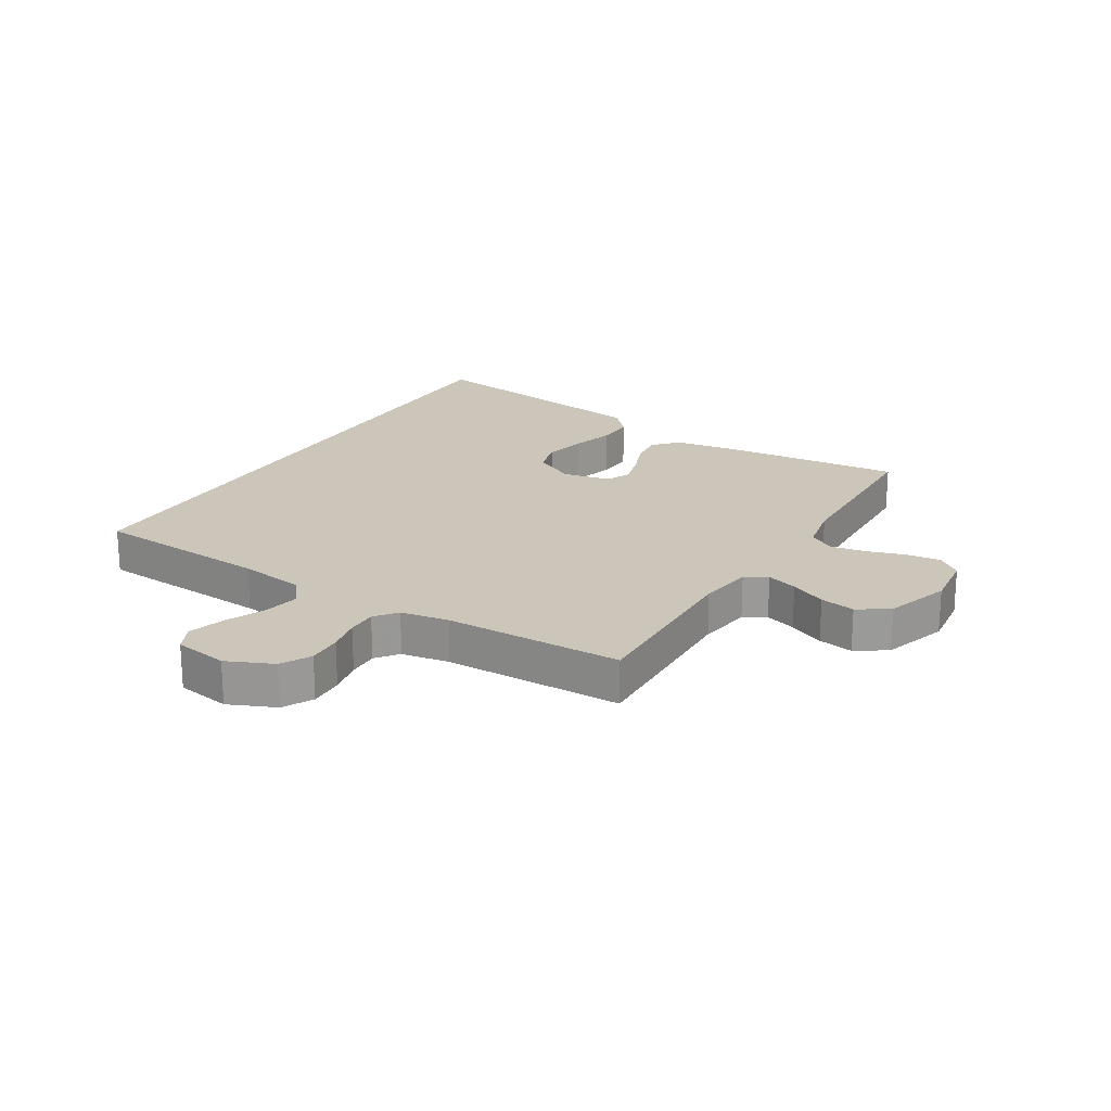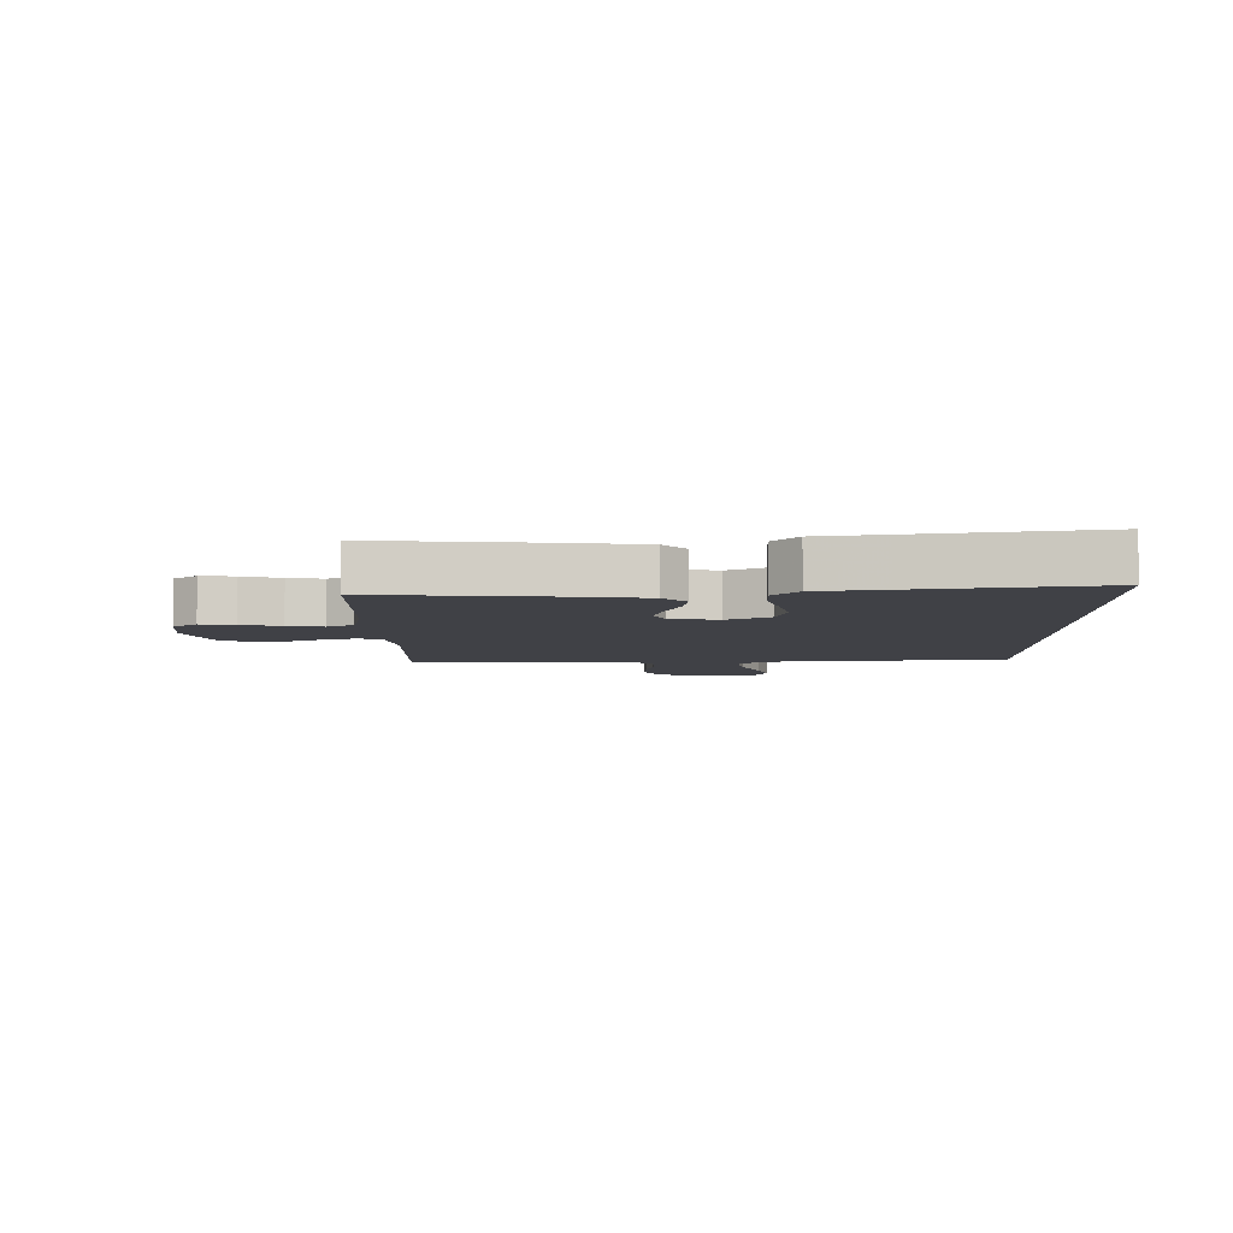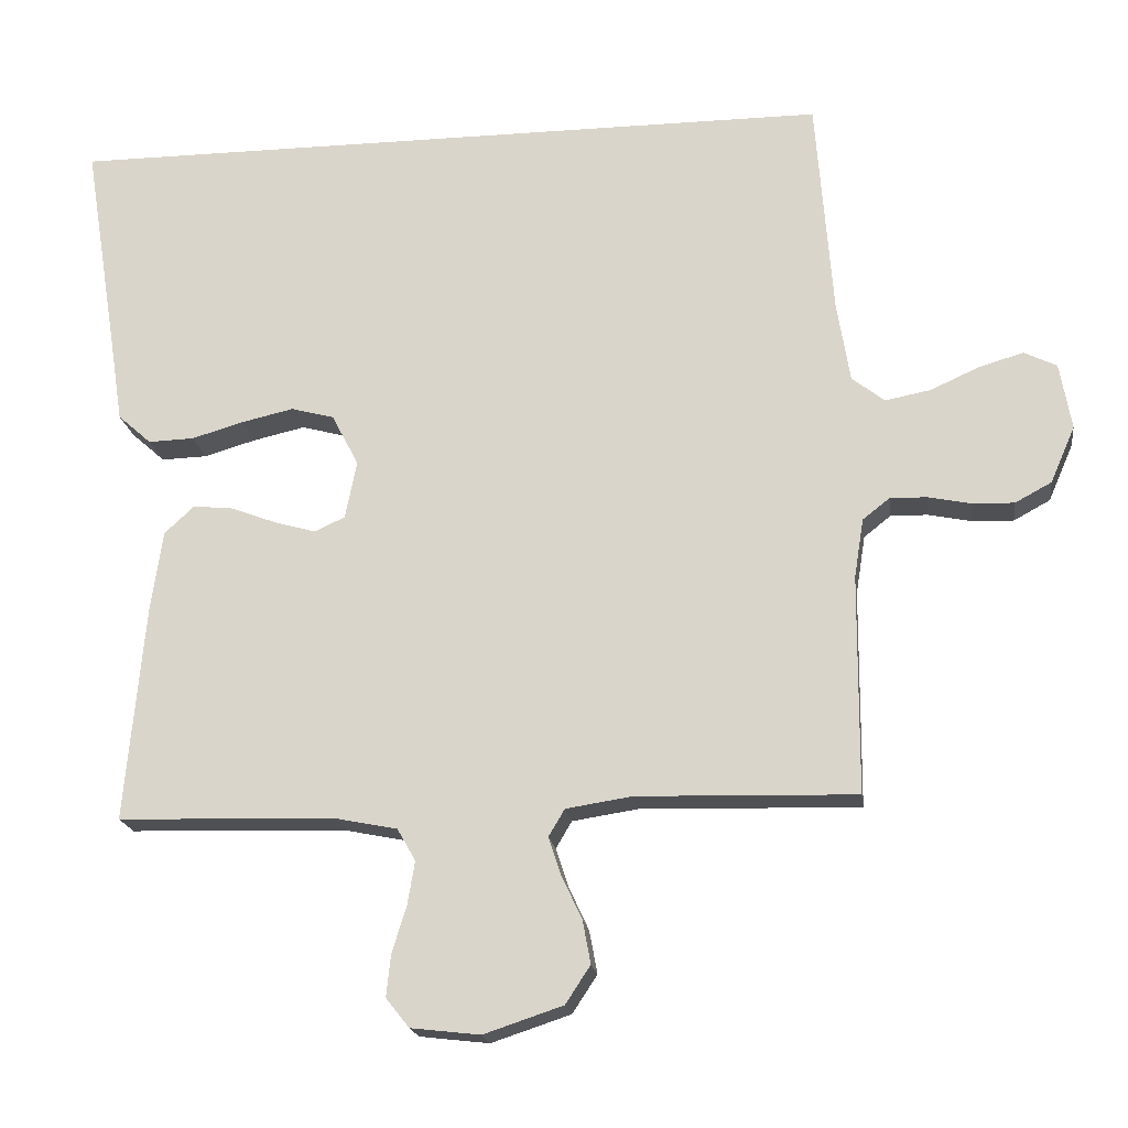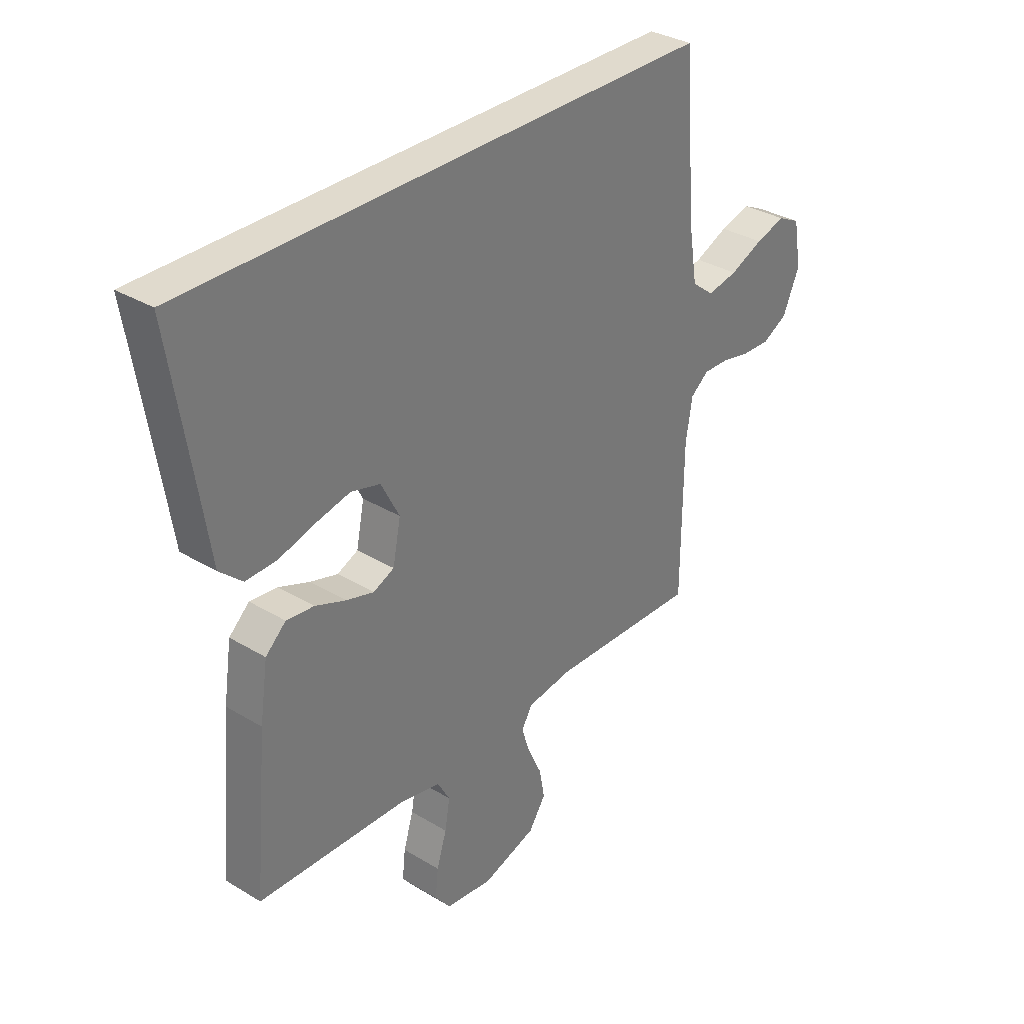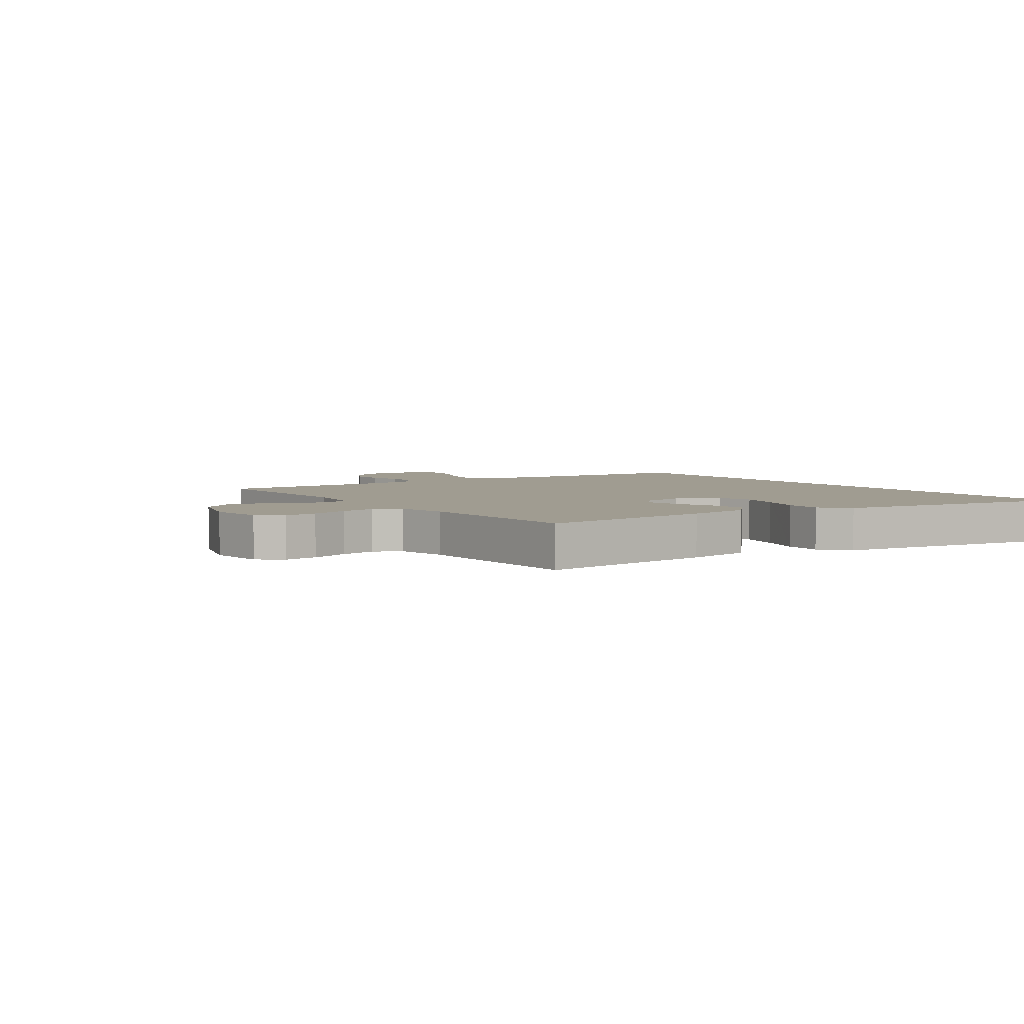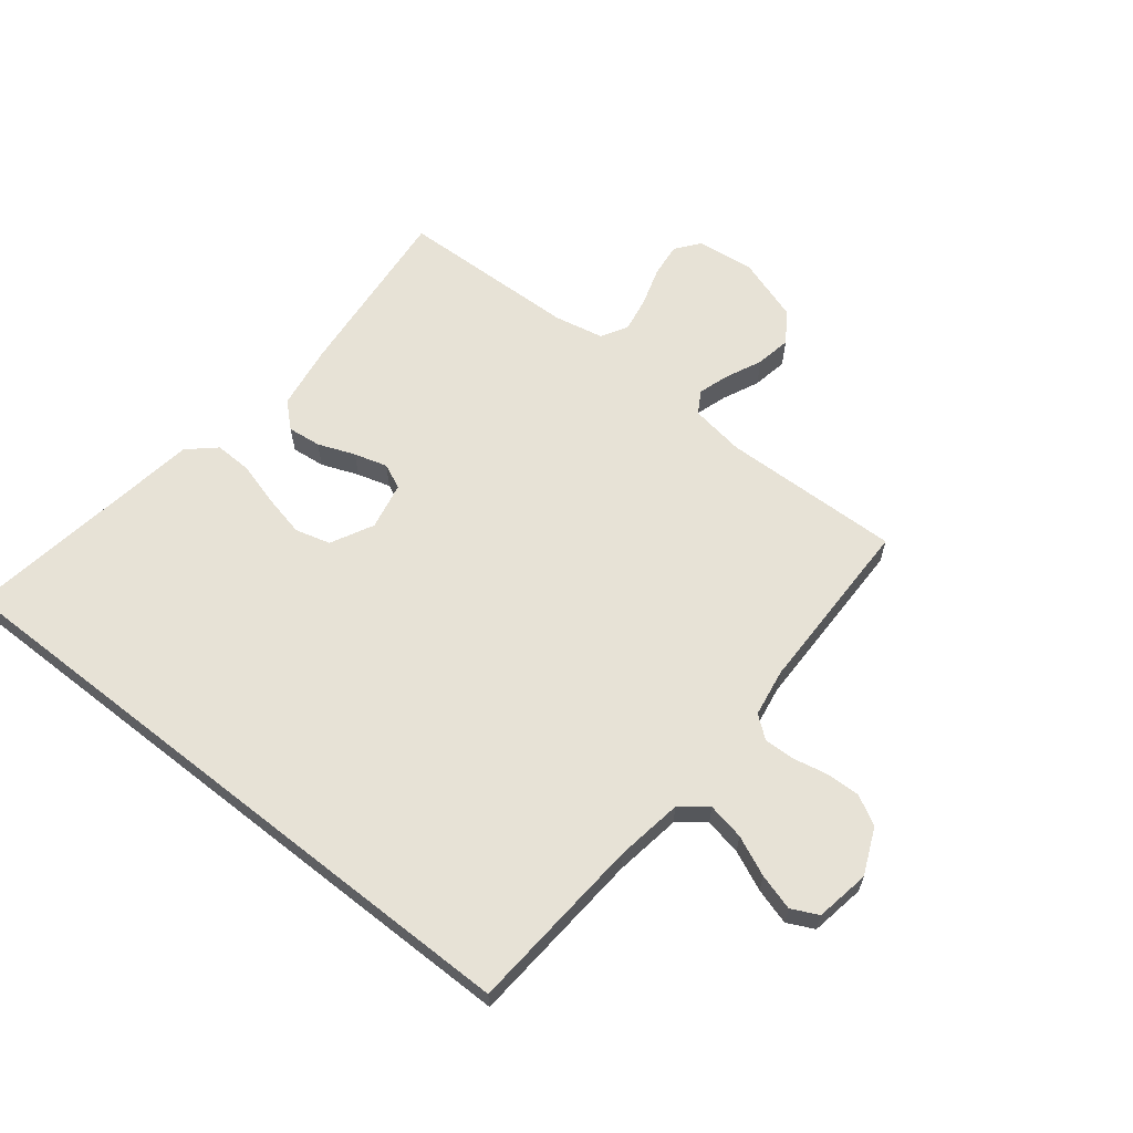
<metadata>
{"format":"obj","ext":"obj","renderer":"f3d","projection":"perspective","resolution":1024,"background":"white","views":[{"elev":21.0,"azim":121.0,"up":"+Y"},{"elev":-6.0,"azim":-89.6,"up":"+Y"},{"elev":-19.1,"azim":7.8,"up":"+Z"},{"elev":33.0,"azim":-50.1,"up":"+Z"},{"elev":4.3,"azim":-125.4,"up":"+Y"},{"elev":63.1,"azim":38.2,"up":"+Y"}]}
</metadata>
<code>
v -0.597 0.07 0.5
v 0.466 0.07 0.5
v 0.489 0.07 0.2
v 0.507 0.07 0.088
v 0.552 0.07 0.053
v 0.614 0.07 0.065
v 0.681 0.07 0.095
v 0.742 0.07 0.113
v 0.787 0.07 0.091
v 0.803 0.07 0
v 0.769 0.07 -0.078
v 0.719 0.07 -0.105
v 0.661 0.07 -0.103
v 0.603 0.07 -0.091
v 0.552 0.07 -0.09
v 0.515 0.07 -0.119
v 0.502 0.07 -0.2
v 0.5 0.07 -0.5
v 0.2 0.07 -0.492
v 0.109 0.07 -0.506
v 0.087 0.07 -0.543
v 0.104 0.07 -0.595
v 0.132 0.07 -0.655
v 0.143 0.07 -0.714
v 0.109 0.07 -0.766
v 0 0.07 -0.802
v -0.095 0.07 -0.791
v -0.127 0.07 -0.751
v -0.121 0.07 -0.694
v -0.101 0.07 -0.629
v -0.091 0.07 -0.57
v -0.116 0.07 -0.526
v -0.2 0.07 -0.509
v -0.5 0.07 -0.5
v -0.473 0.07 -0.2
v -0.457 0.07 -0.091
v -0.416 0.07 -0.053
v -0.36 0.07 -0.059
v -0.298 0.07 -0.083
v -0.242 0.07 -0.099
v -0.2 0.07 -0.08
v -0.184 0.07 0
v -0.221 0.07 0.071
v -0.28 0.07 0.087
v -0.351 0.07 0.071
v -0.423 0.07 0.05
v -0.486 0.07 0.048
v -0.532 0.07 0.089
v -0.549 0.07 0.2
v -0.597 0 0.5
v 0.466 0 0.5
v 0.489 0 0.2
v 0.507 0 0.088
v 0.552 0 0.053
v 0.614 0 0.065
v 0.681 0 0.095
v 0.742 0 0.113
v 0.787 0 0.091
v 0.803 0 0
v 0.769 0 -0.078
v 0.719 0 -0.105
v 0.661 0 -0.103
v 0.603 0 -0.091
v 0.552 0 -0.09
v 0.515 0 -0.119
v 0.502 0 -0.2
v 0.5 0 -0.5
v 0.2 0 -0.492
v 0.109 0 -0.506
v 0.087 0 -0.543
v 0.104 0 -0.595
v 0.132 0 -0.655
v 0.143 0 -0.714
v 0.109 0 -0.766
v 0 0 -0.802
v -0.095 0 -0.791
v -0.127 0 -0.751
v -0.121 0 -0.694
v -0.101 0 -0.629
v -0.091 0 -0.57
v -0.116 0 -0.526
v -0.2 0 -0.509
v -0.5 0 -0.5
v -0.473 0 -0.2
v -0.457 0 -0.091
v -0.416 0 -0.053
v -0.36 0 -0.059
v -0.298 0 -0.083
v -0.242 0 -0.099
v -0.2 0 -0.08
v -0.184 0 0
v -0.221 0 0.071
v -0.28 0 0.087
v -0.351 0 0.071
v -0.423 0 0.05
v -0.486 0 0.048
v -0.532 0 0.089
v -0.549 0 0.2
f 47 48 49
f 46 47 49
f 45 46 49
f 49 1 2
f 45 49 2
f 44 45 2
f 43 44 2 3
f 42 43 3 4
f 41 42 4 5
f 40 41 5
f 37 38 39
f 36 37 39
f 35 36 39
f 34 35 39
f 33 34 39
f 32 33 39 40
f 31 32 40 5
f 28 29 30
f 27 28 30
f 26 27 30
f 25 26 30
f 24 25 30
f 23 24 30
f 22 23 30
f 21 22 30 31
f 20 21 31
f 17 18 19
f 16 17 19 20
f 12 13 14
f 11 12 14
f 10 11 14
f 9 10 14
f 8 9 14
f 7 8 14
f 6 7 14
f 6 14 15
f 31 5 6
f 20 31 6
f 16 20 6
f 6 15 16
f 98 97 96
f 98 96 95
f 98 95 94
f 51 50 98
f 51 98 94
f 51 94 93
f 52 51 93 92
f 53 52 92 91
f 54 53 91 90
f 54 90 89
f 88 87 86
f 88 86 85
f 88 85 84
f 88 84 83
f 88 83 82
f 89 88 82 81
f 54 89 81 80
f 79 78 77
f 79 77 76
f 79 76 75
f 79 75 74
f 79 74 73
f 79 73 72
f 79 72 71
f 80 79 71 70
f 80 70 69
f 68 67 66
f 69 68 66 65
f 63 62 61
f 63 61 60
f 63 60 59
f 63 59 58
f 63 58 57
f 63 57 56
f 63 56 55
f 64 63 55
f 55 54 80
f 55 80 69
f 55 69 65
f 65 64 55
f 1 50 51 2
f 2 51 52 3
f 3 52 53 4
f 4 53 54 5
f 5 54 55 6
f 6 55 56 7
f 7 56 57 8
f 8 57 58 9
f 9 58 59 10
f 10 59 60 11
f 11 60 61 12
f 12 61 62 13
f 13 62 63 14
f 14 63 64 15
f 15 64 65 16
f 16 65 66 17
f 17 66 67 18
f 18 67 68 19
f 19 68 69 20
f 20 69 70 21
f 21 70 71 22
f 22 71 72 23
f 23 72 73 24
f 24 73 74 25
f 25 74 75 26
f 26 75 76 27
f 27 76 77 28
f 28 77 78 29
f 29 78 79 30
f 30 79 80 31
f 31 80 81 32
f 32 81 82 33
f 33 82 83 34
f 34 83 84 35
f 35 84 85 36
f 36 85 86 37
f 37 86 87 38
f 38 87 88 39
f 39 88 89 40
f 40 89 90 41
f 41 90 91 42
f 42 91 92 43
f 43 92 93 44
f 44 93 94 45
f 45 94 95 46
f 46 95 96 47
f 47 96 97 48
f 48 97 98 49
f 49 98 50 1

</code>
